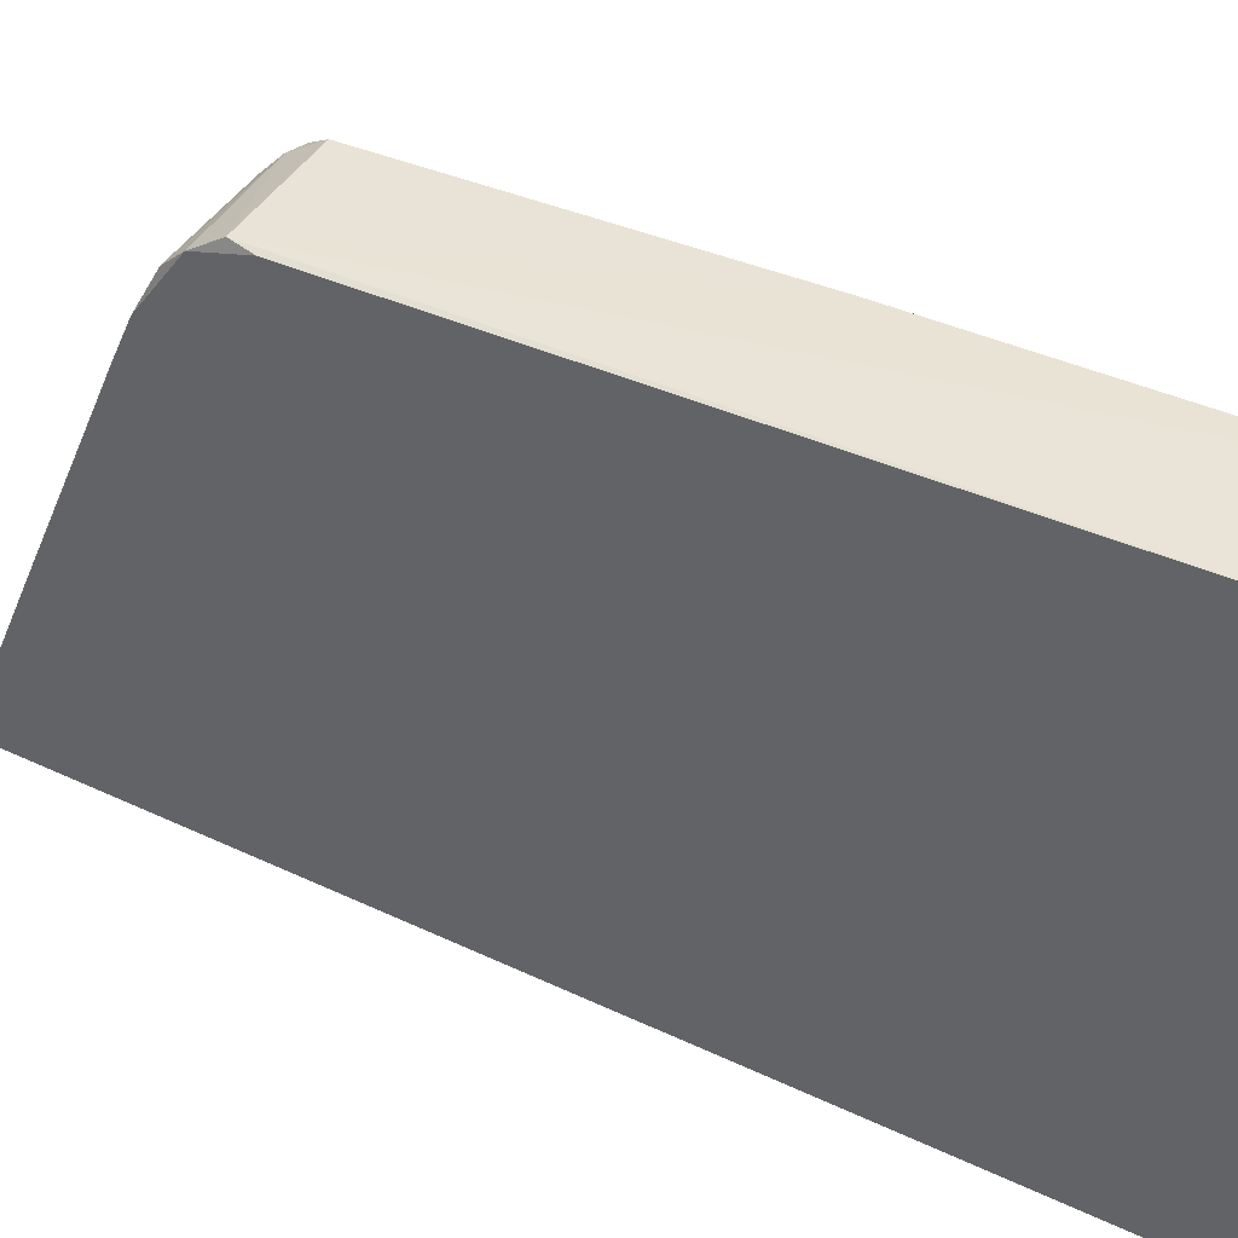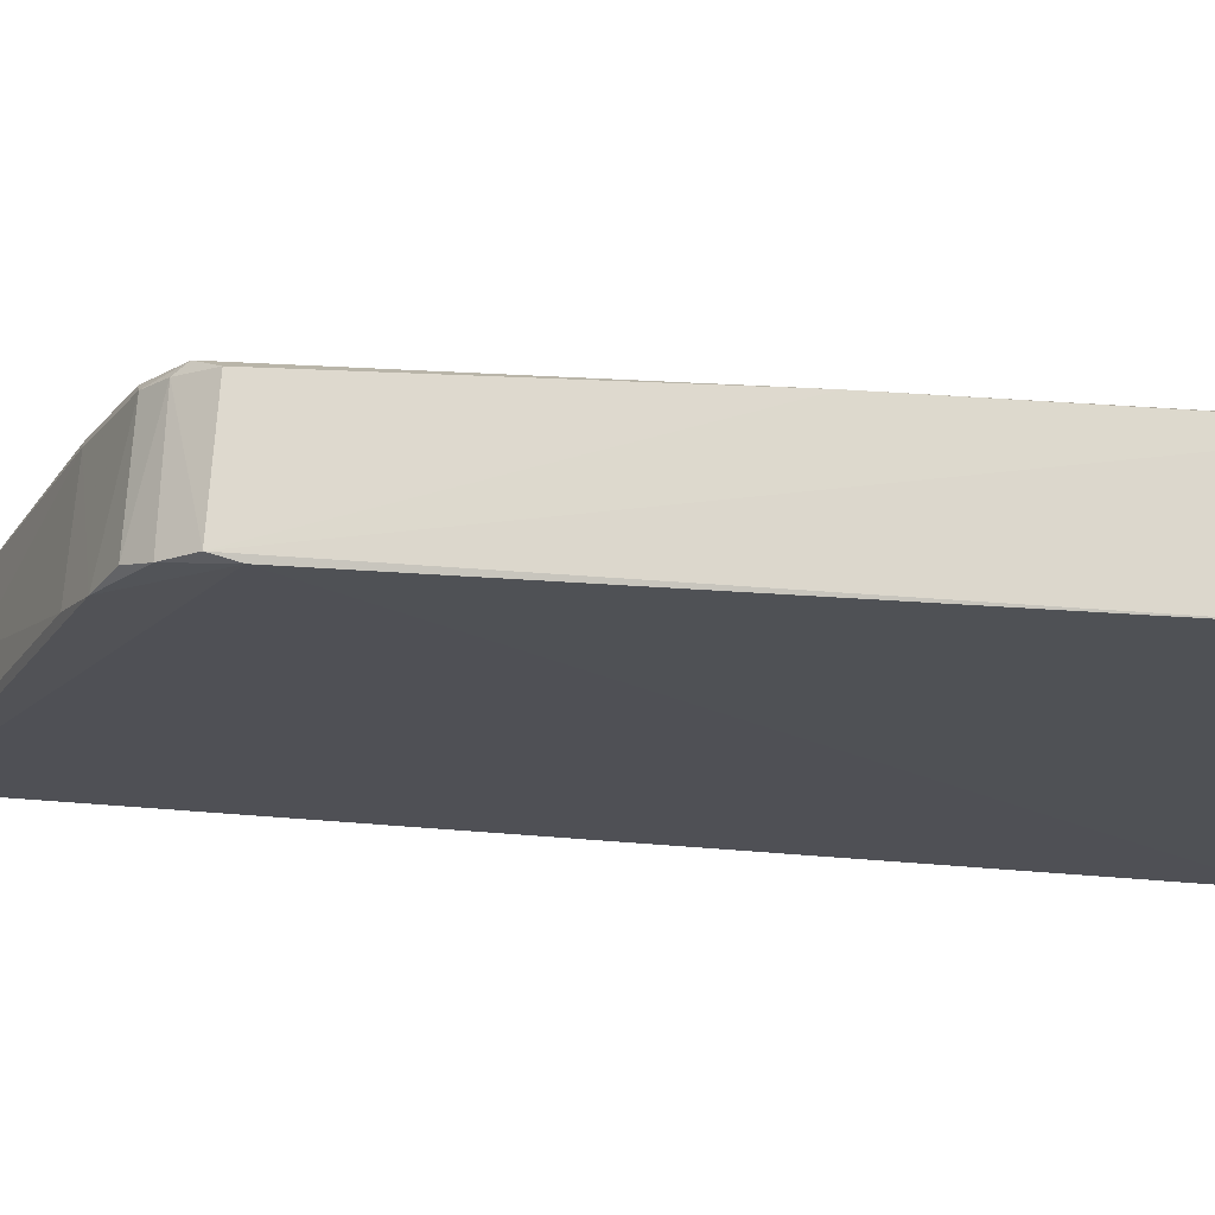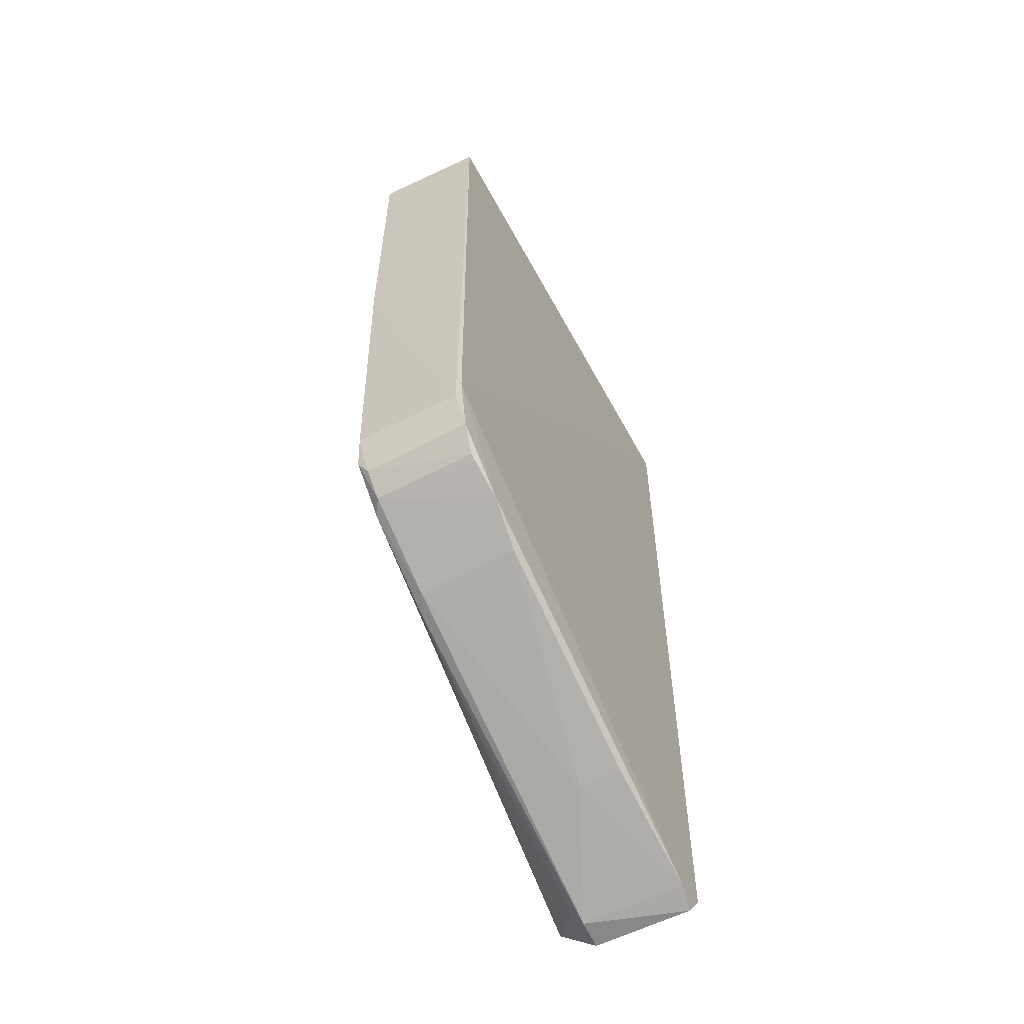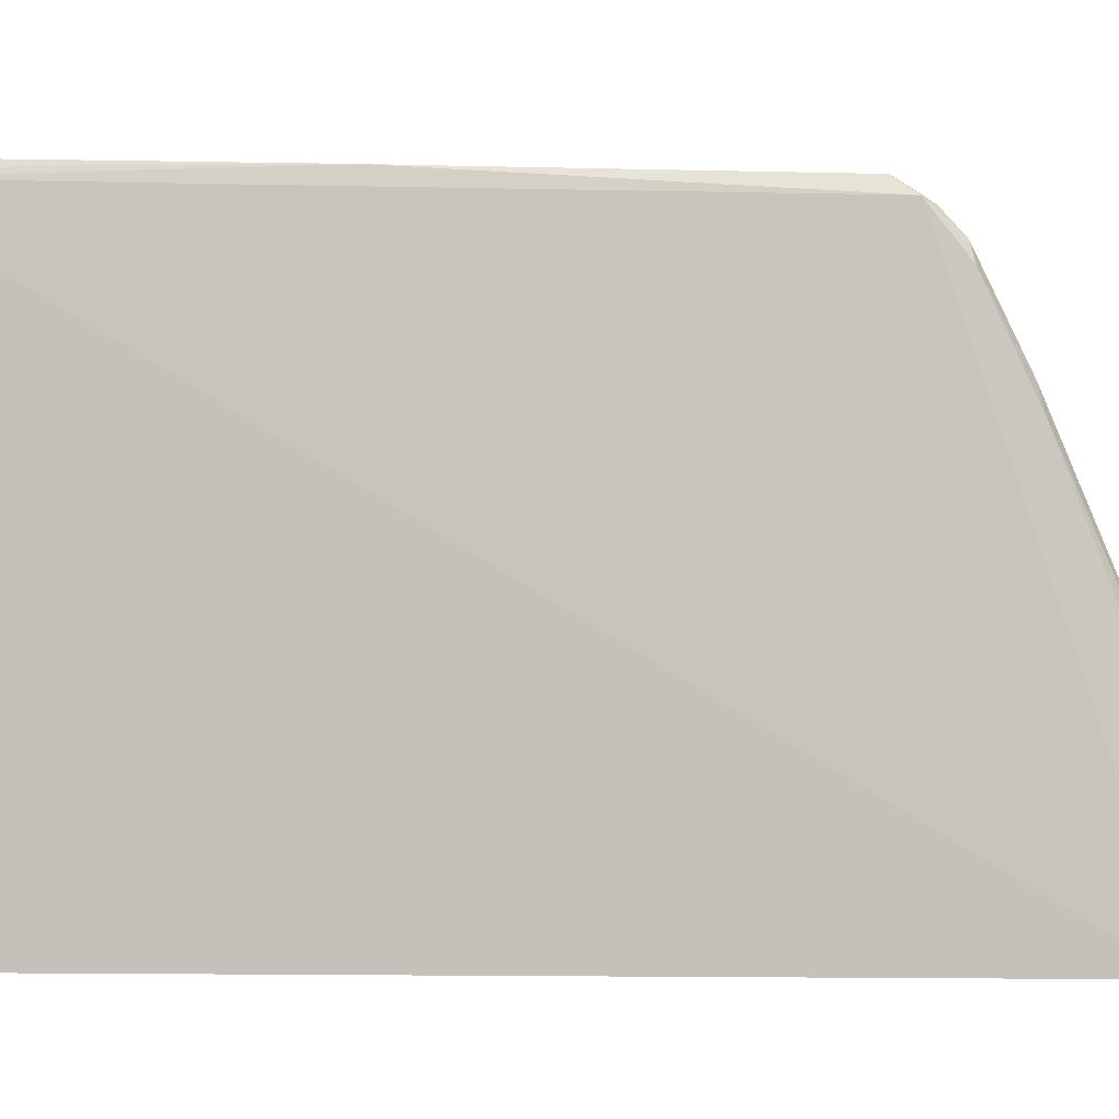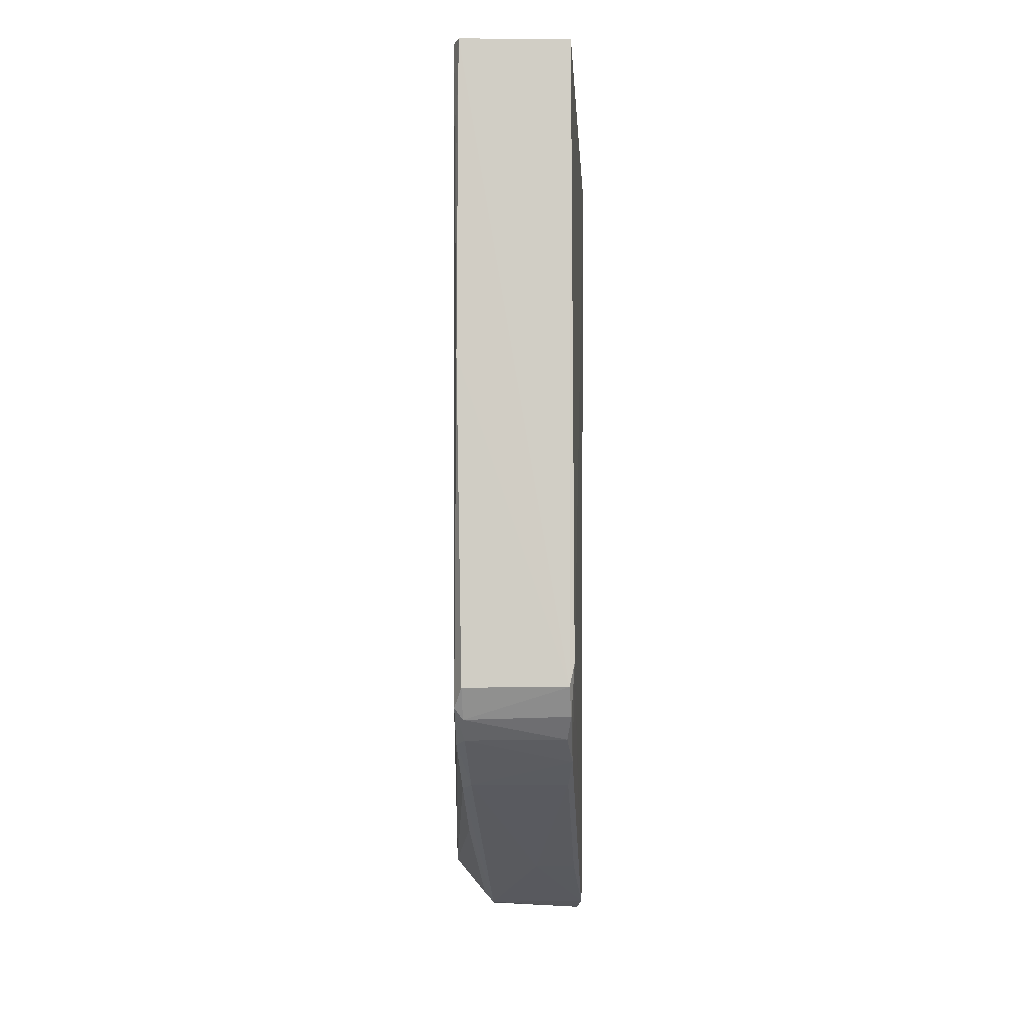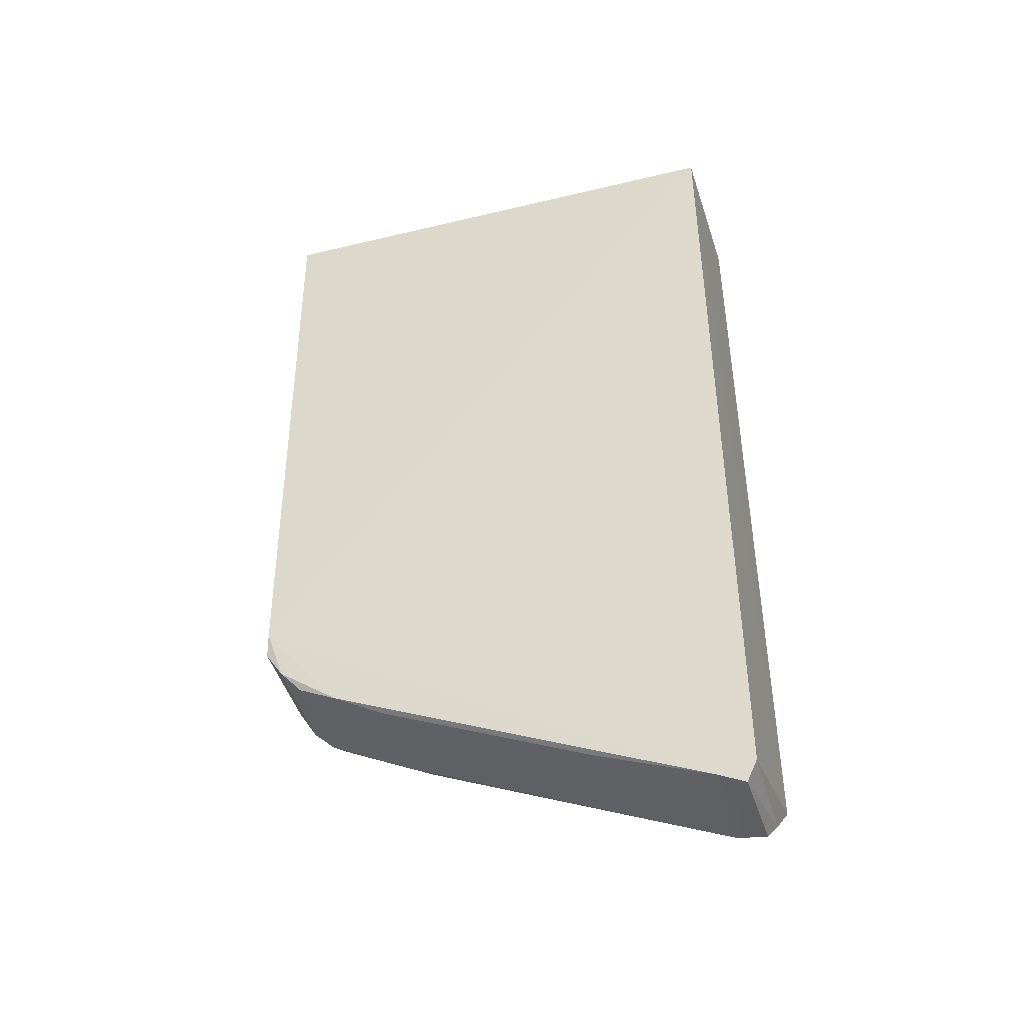
<metadata>
{"format":"obj","ext":"obj","renderer":"f3d","projection":"perspective","resolution":1024,"background":"white","views":[{"elev":42.6,"azim":118.9,"up":"+Z"},{"elev":70.9,"azim":93.8,"up":"+Z"},{"elev":-59.8,"azim":27.6,"up":"+Y"},{"elev":4.5,"azim":-89.0,"up":"+Z"},{"elev":-8.3,"azim":2.8,"up":"+Y"},{"elev":-43.0,"azim":104.9,"up":"+Y"}]}
</metadata>
<code>
v 0.05168 0.01992 0.03613
v 0.05147 -0.02609 0.03434
v 0.05216 0.02003 0.002243
v 0.04198 0.02004 0.001737
v 0.04359 0.01999 0.03547
v 0.05135 -0.04051 0.003073
v 0.05172 -0.02266 0.03551
v 0.044 0.02005 0.03637
v 0.04146 -0.03674 0.001742
v 0.05172 -0.03923 0.002321
v 0.05138 -0.0242 0.0356
v 0.04436 -0.03055 0.02691
v 0.04422 -0.03939 0.002237
v 0.05169 -0.03991 0.004785
v 0.04377 -0.02552 0.03471
v 0.04396 -0.03924 0.005185
v 0.05147 -0.02901 0.03021
v 0.04432 -0.02628 0.03432
v 0.04431 -0.02422 0.03563
v 0.04392 -0.002075 0.03604
v 0.0437 -0.02785 0.03182
v 0.04456 -0.04021 0.002861
v 0.04461 -0.04001 0.004811
v 0.04837 -0.03679 0.01265
v 0.05117 -0.02756 0.03294
v 0.04385 0.01221 0.036
v 0.04433 -0.02761 0.03289
v 0.04366 -0.03082 0.02554
v 0.05111 -0.03057 0.02699
v 0.04356 -0.03391 0.0177
v 0.05124 -0.03673 0.01262
f 7 3 1
f 8 1 3
f 8 3 4
f 8 4 5
f 9 4 3
f 9 5 4
f 10 3 7
f 10 9 3
f 11 7 1
f 11 1 8
f 11 2 7
f 13 10 6
f 13 9 10
f 14 10 7
f 14 6 10
f 15 5 9
f 17 14 7
f 17 7 2
f 18 2 11
f 19 18 11
f 19 15 18
f 20 5 15
f 20 15 19
f 20 19 11
f 20 11 8
f 21 15 9
f 22 16 9
f 22 9 13
f 22 13 6
f 23 16 22
f 23 22 6
f 23 6 14
f 24 23 14
f 24 12 23
f 25 17 2
f 25 2 18
f 26 20 8
f 26 8 5
f 26 5 20
f 27 18 15
f 27 15 21
f 27 25 18
f 27 21 12
f 27 12 17
f 27 17 25
f 28 12 21
f 28 23 12
f 28 21 9
f 29 17 12
f 29 12 24
f 29 14 17
f 30 16 23
f 30 23 28
f 30 28 9
f 30 9 16
f 31 29 24
f 31 24 14
f 31 14 29

</code>
